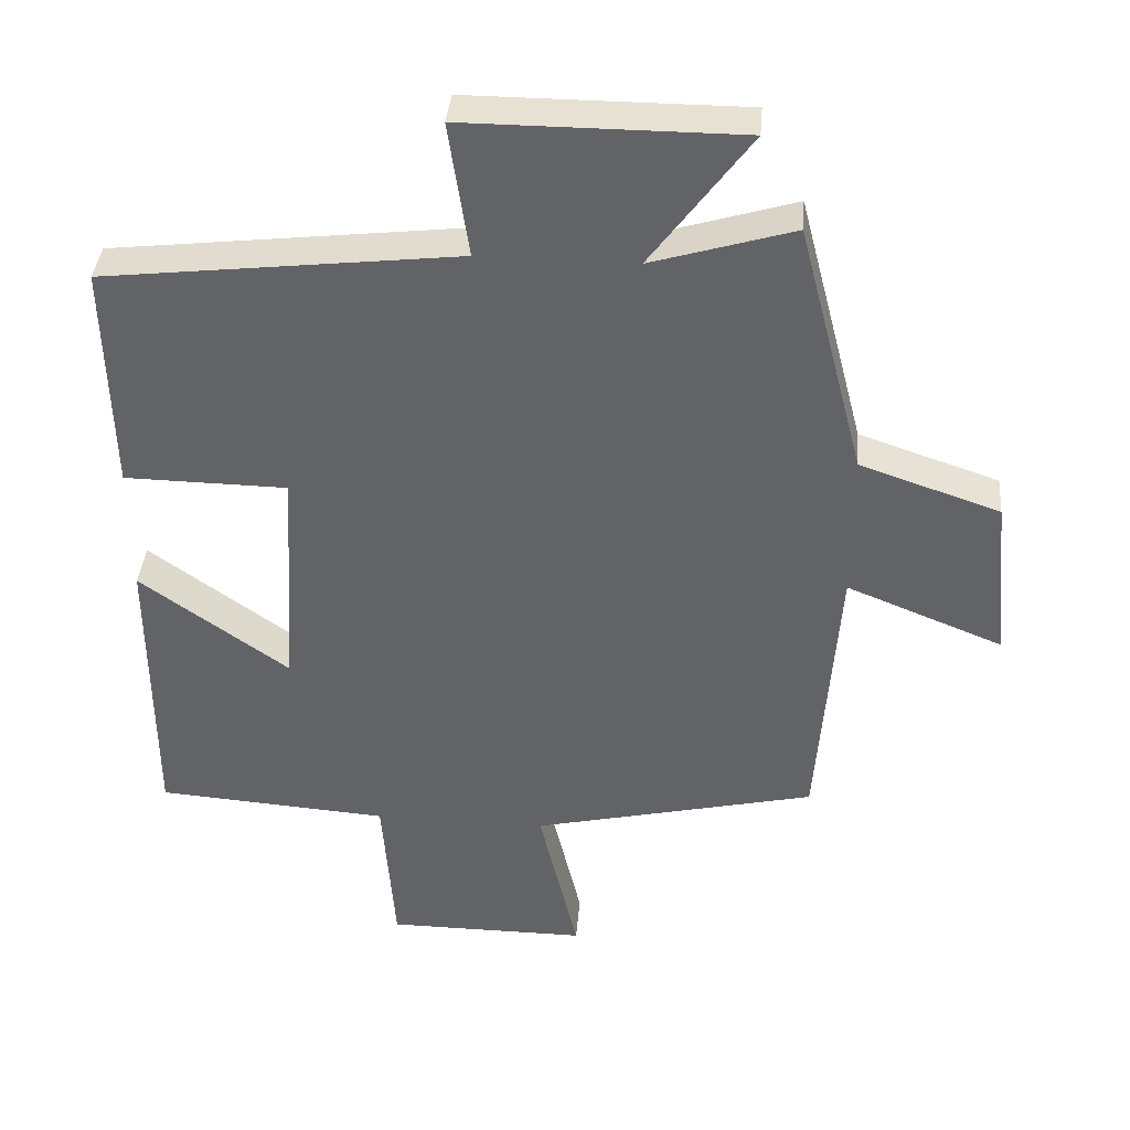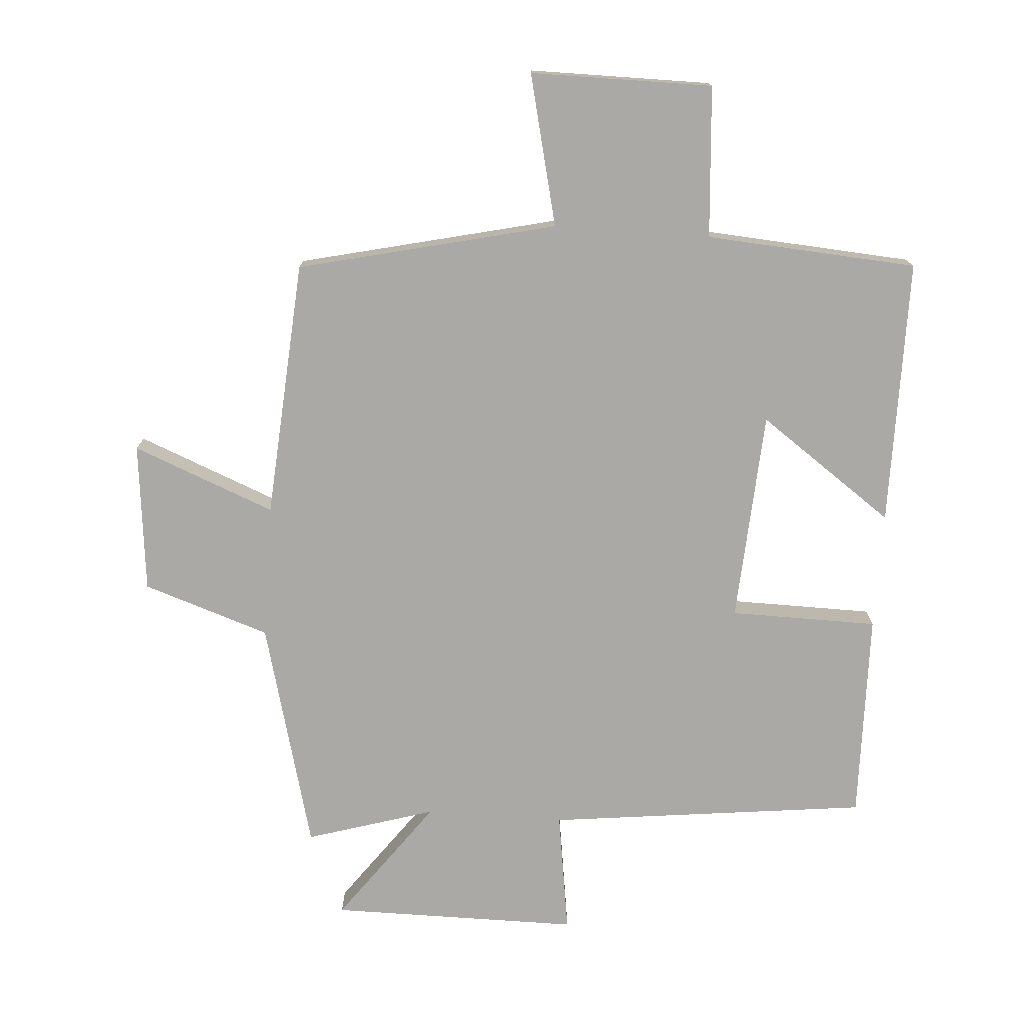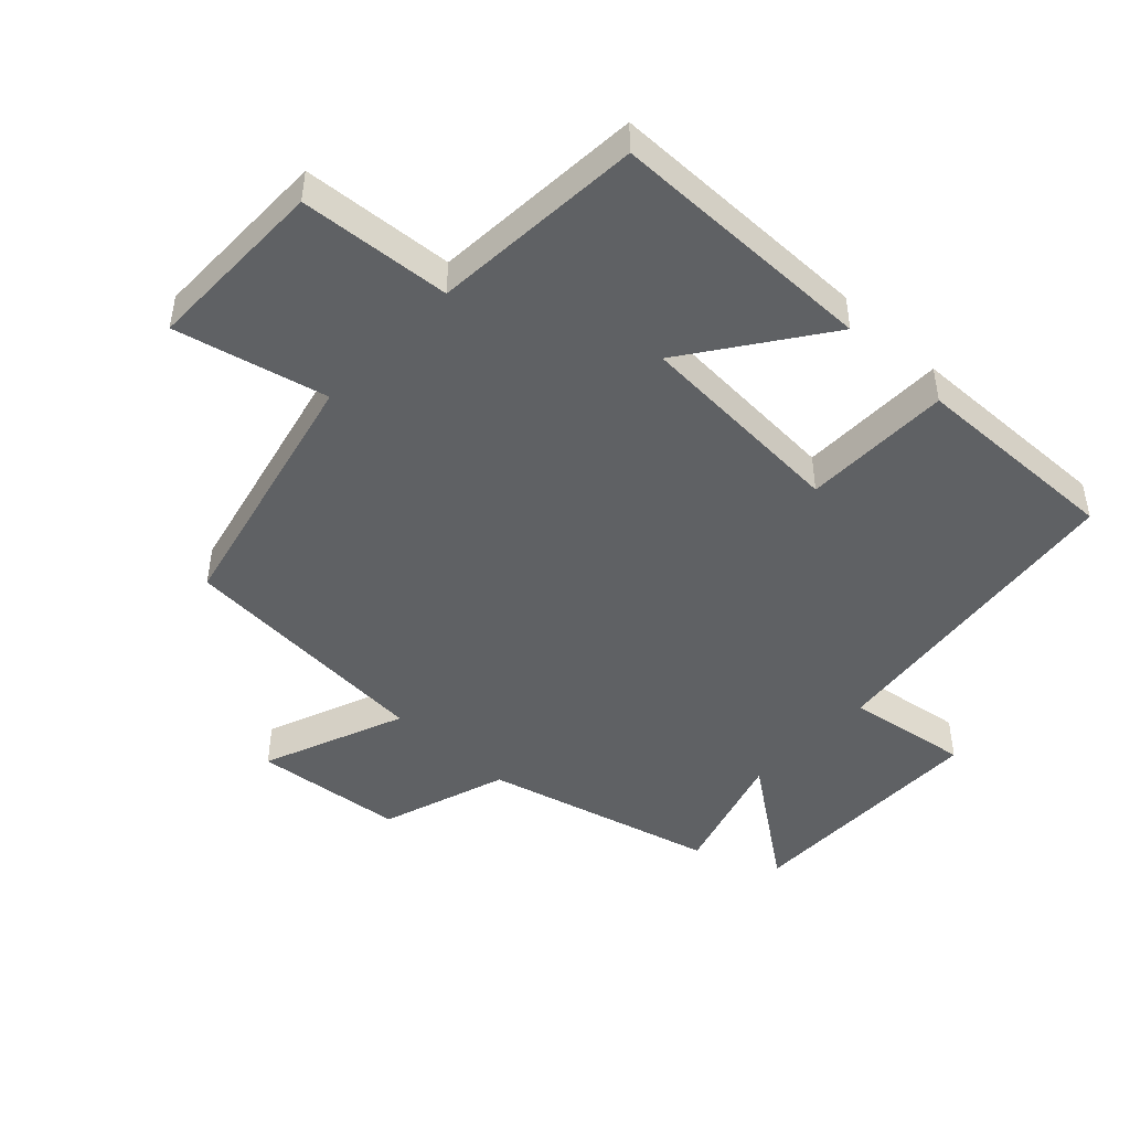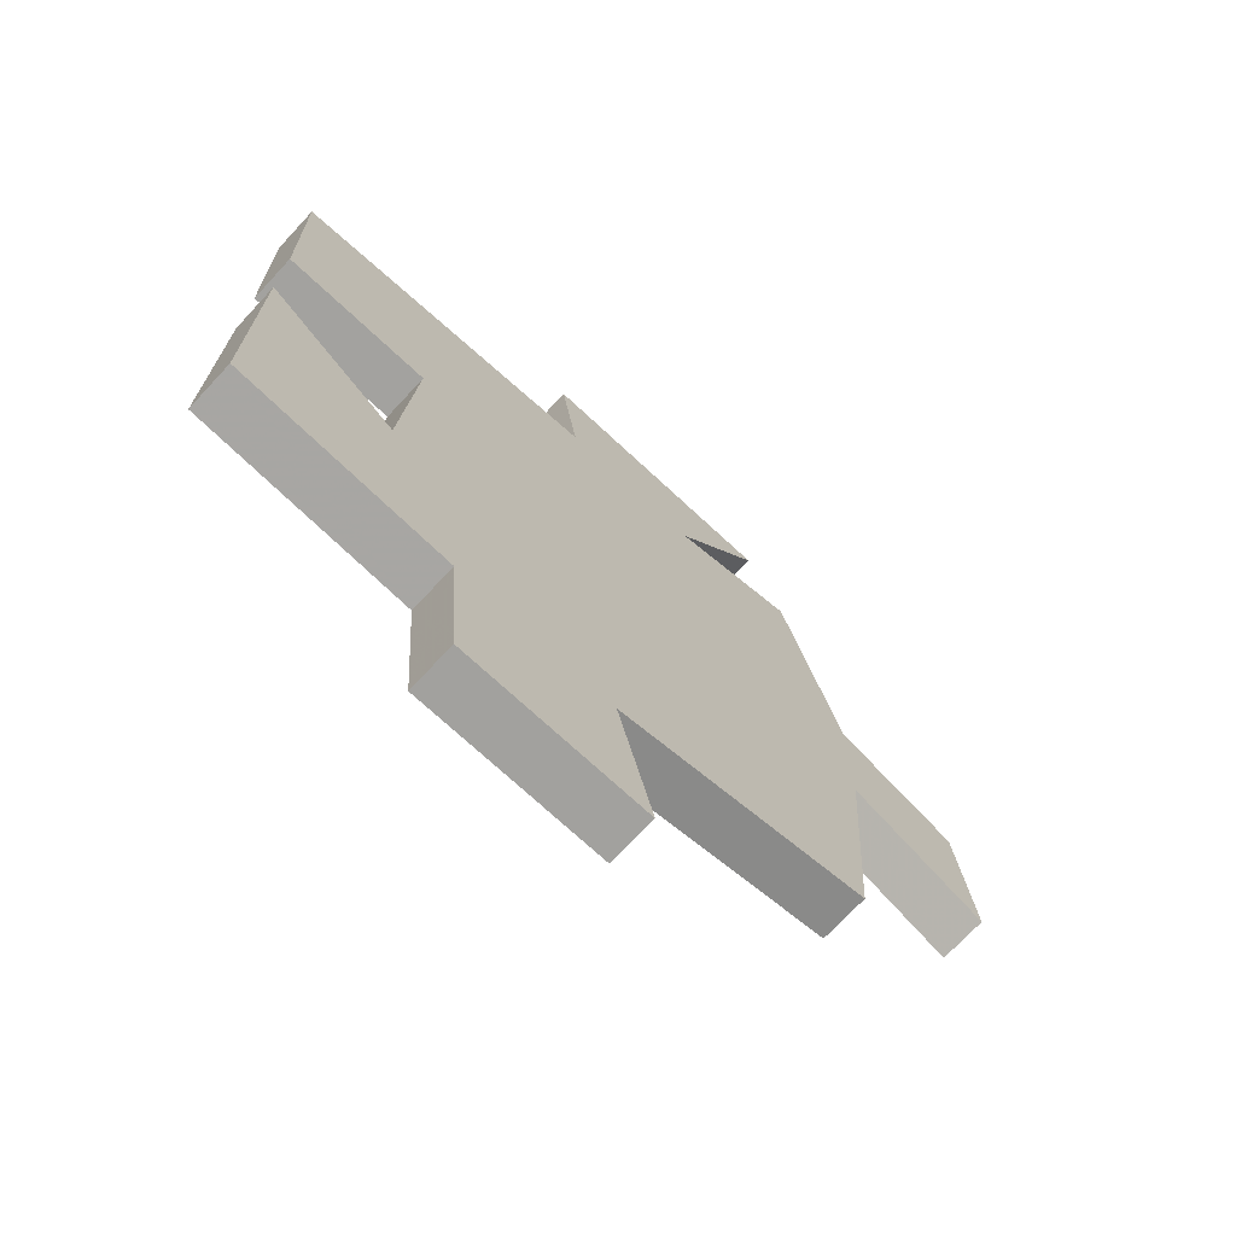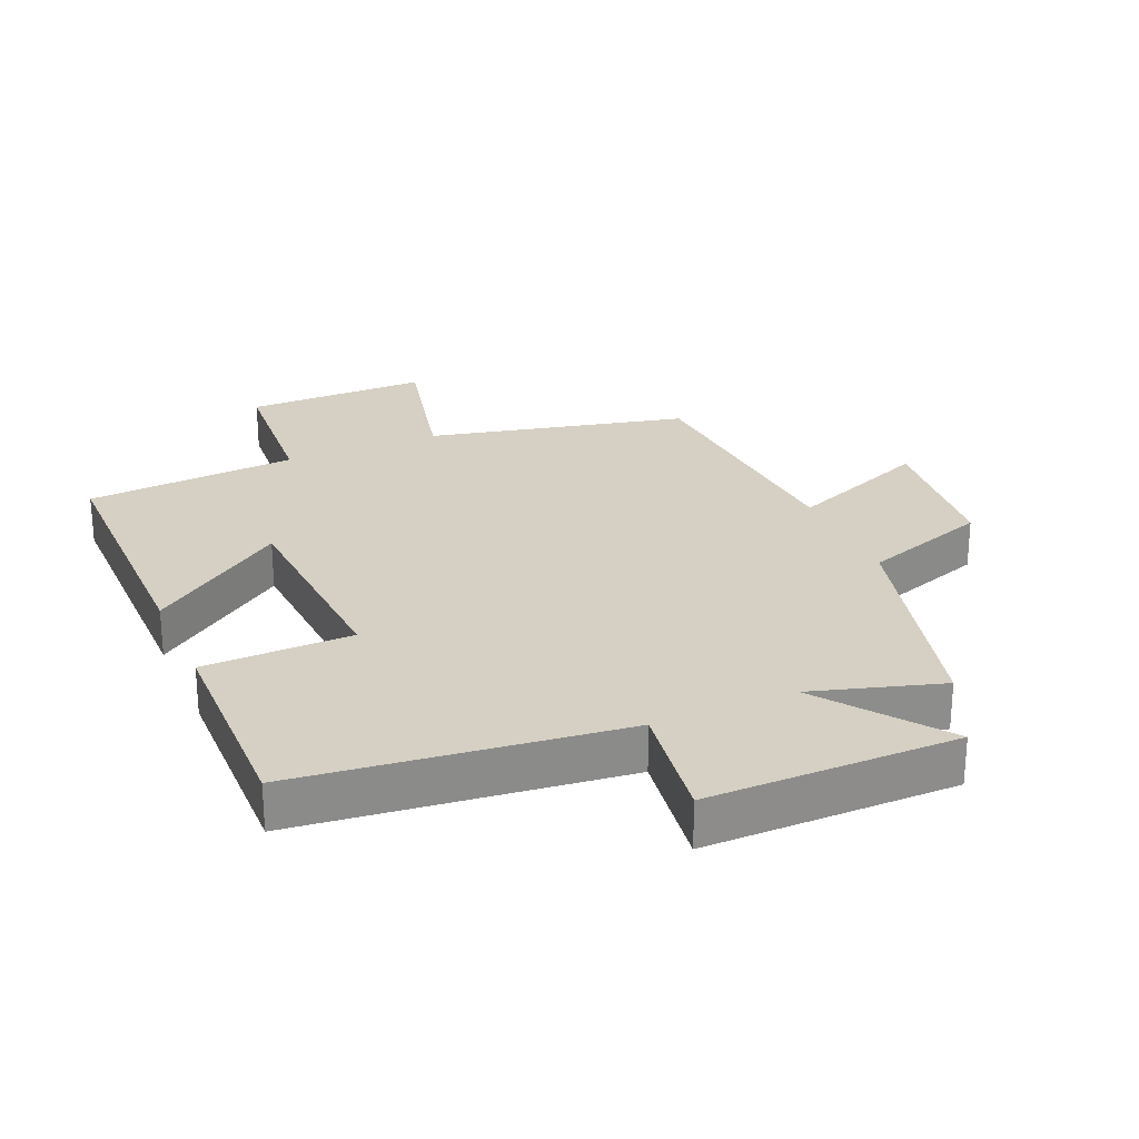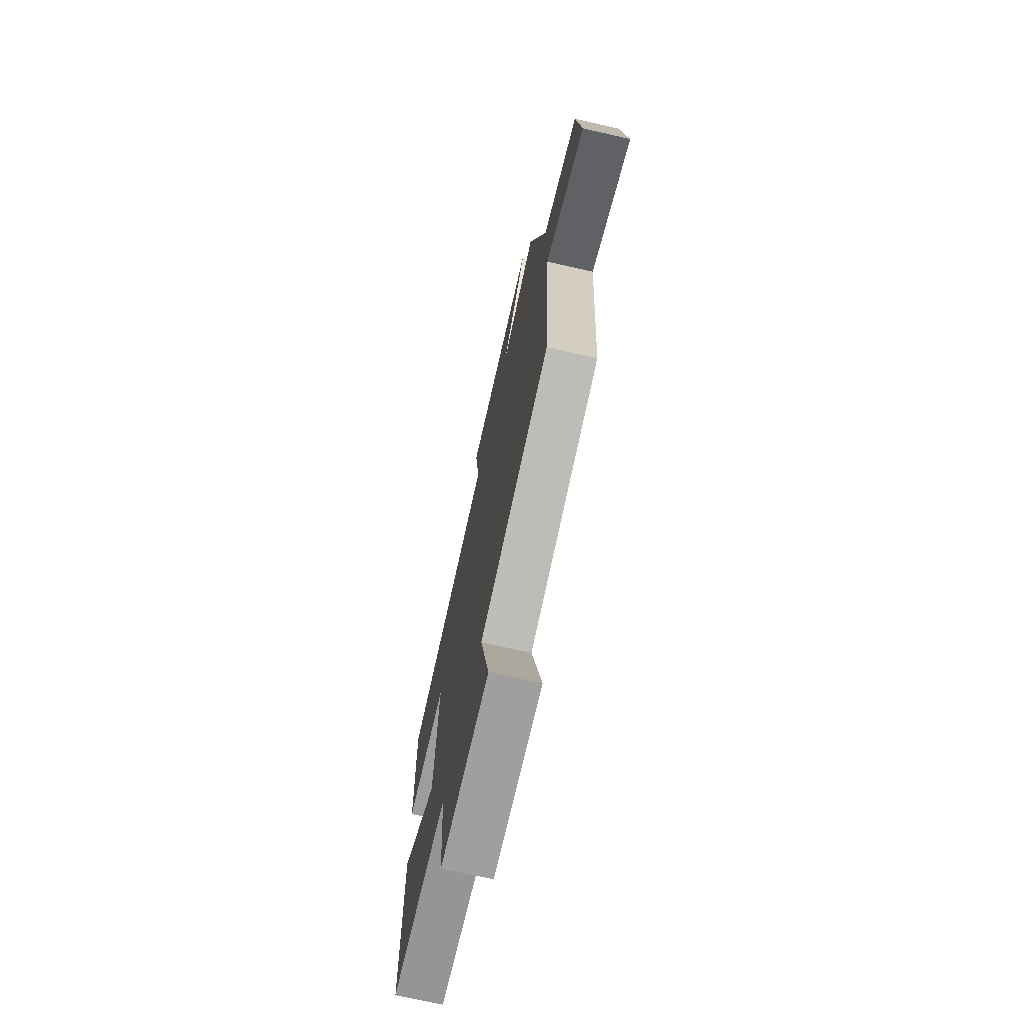
<metadata>
{"format":"obj","ext":"obj","renderer":"f3d","projection":"perspective","resolution":1024,"background":"white","views":[{"elev":38.6,"azim":4.9,"up":"+Z"},{"elev":-75.5,"azim":176.0,"up":"+Y"},{"elev":-46.6,"azim":-133.2,"up":"+Y"},{"elev":-72.0,"azim":-42.9,"up":"+Z"},{"elev":26.0,"azim":-23.5,"up":"+Y"},{"elev":-71.4,"azim":77.2,"up":"+Z"}]}
</metadata>
<code>
v -0.507 0.07 0.442
v -0.01 0.07 0.5
v -0.038 0.07 0.69
v 0.348 0.07 0.69
v 0.208 0.07 0.5
v 0.407 0.07 0.56
v 0.5 0.07 0.203
v 0.696 0.07 0.137
v 0.72 0.07 -0.095
v 0.5 0.07 -0.007
v 0.471 0.07 -0.407
v 0.072 0.07 -0.5
v 0.127 0.07 -0.734
v -0.155 0.07 -0.734
v -0.172 0.07 -0.5
v -0.499 0.07 -0.477
v -0.5 0.07 -0.064
v -0.291 0.07 -0.213
v -0.271 0.07 0.115
v -0.5 0.07 0.118
v -0.507 0 0.442
v -0.01 0 0.5
v -0.038 0 0.69
v 0.348 0 0.69
v 0.208 0 0.5
v 0.407 0 0.56
v 0.5 0 0.203
v 0.696 0 0.137
v 0.72 0 -0.095
v 0.5 0 -0.007
v 0.471 0 -0.407
v 0.072 0 -0.5
v 0.127 0 -0.734
v -0.155 0 -0.734
v -0.172 0 -0.5
v -0.499 0 -0.477
v -0.5 0 -0.064
v -0.291 0 -0.213
v -0.271 0 0.115
v -0.5 0 0.118
f 19 20 1 2
f 18 19 2
f 15 16 17 18
f 15 18 2
f 12 13 14 15
f 12 15 2
f 11 12 2
f 10 11 2
f 7 8 9 10
f 5 6 7 10
f 5 10 2 3
f 3 4 5
f 22 21 40 39
f 22 39 38
f 38 37 36 35
f 22 38 35
f 35 34 33 32
f 22 35 32
f 22 32 31
f 22 31 30
f 30 29 28 27
f 30 27 26 25
f 23 22 30 25
f 25 24 23
f 1 21 22 2
f 2 22 23 3
f 3 23 24 4
f 4 24 25 5
f 5 25 26 6
f 6 26 27 7
f 7 27 28 8
f 8 28 29 9
f 9 29 30 10
f 10 30 31 11
f 11 31 32 12
f 12 32 33 13
f 13 33 34 14
f 14 34 35 15
f 15 35 36 16
f 16 36 37 17
f 17 37 38 18
f 18 38 39 19
f 19 39 40 20
f 20 40 21 1

</code>
